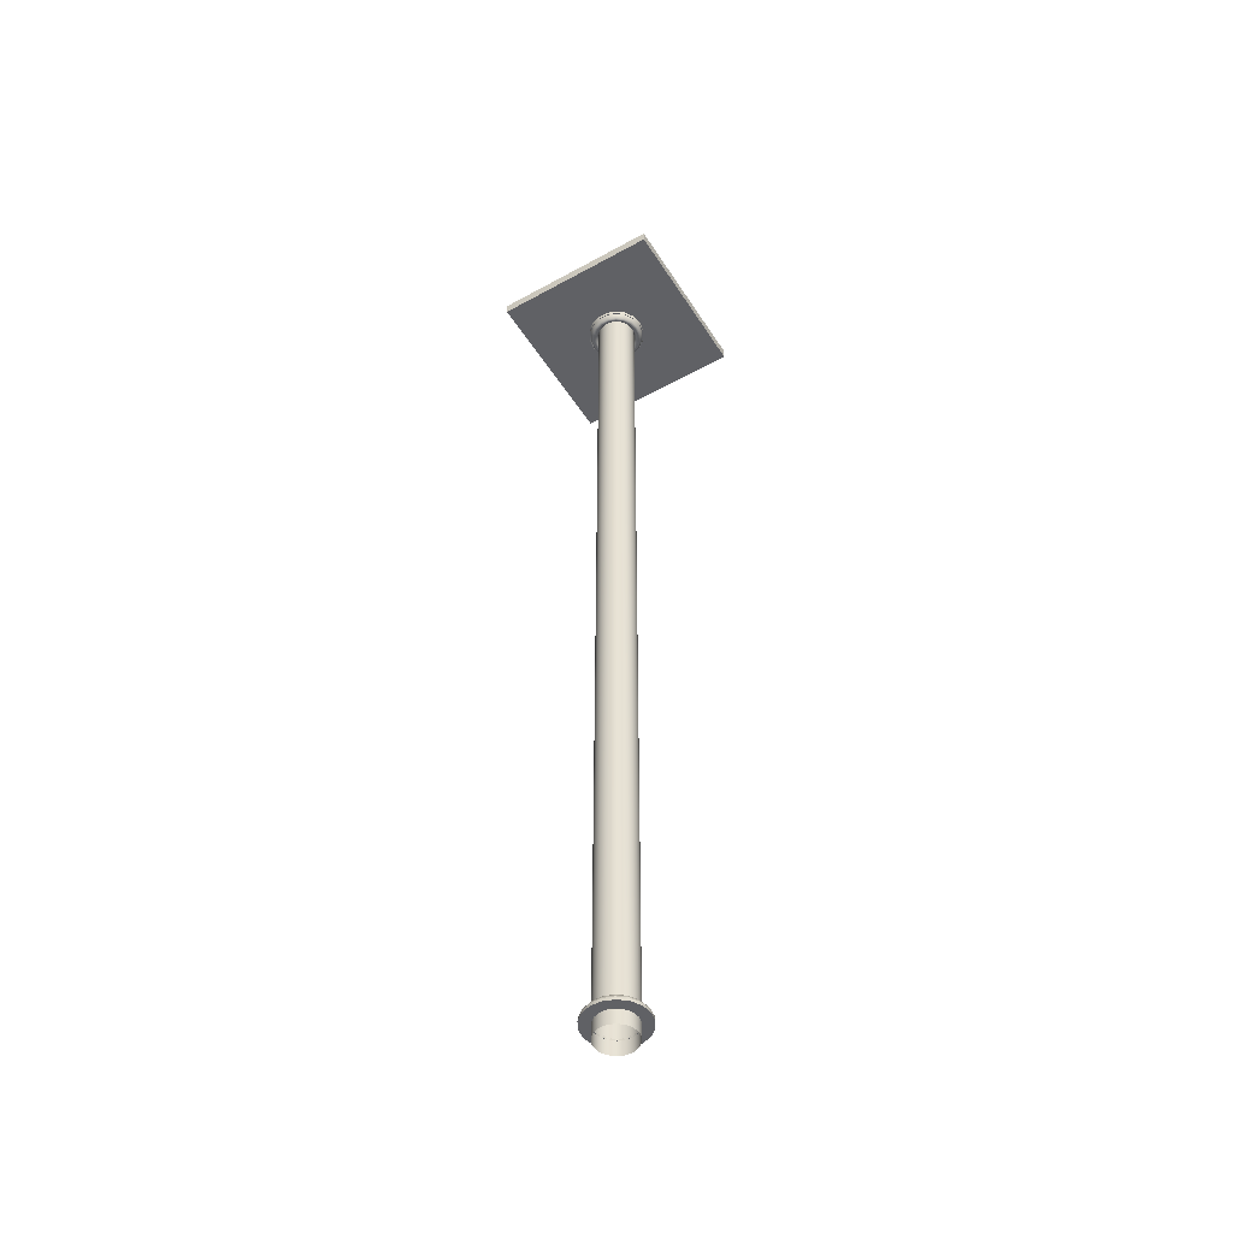
<metadata>
{"format":"obj","ext":"obj","renderer":"f3d","projection":"perspective","resolution":1024,"background":"white","views":[{"elev":-49.5,"azim":-148.7,"up":"+Y"}]}
</metadata>
<code>
g default
v -0.8711 9.922 -0.8585
v -0.8711 9.922 -0.7126
v -0.8711 9.963 -0.8585
v -0.8711 9.963 -0.7126
v 0.8711 9.963 -0.8585
v 0.8711 9.963 -0.7126
v 0.8711 9.922 -0.8585
v 0.8711 9.922 -0.7126
v -0.8711 9.927 -0.8711
v -0.8711 9.927 0.8711
v 0.8711 9.927 -0.8711
v 0.8711 9.927 0.8711
v -0.8711 9.922 0.5428
v -0.8711 9.922 0.6886
v -0.8711 9.963 0.5428
v -0.8711 9.963 0.6886
v 0.8711 9.963 0.5428
v 0.8711 9.963 0.6886
v 0.8711 9.922 0.5428
v 0.8711 9.922 0.6886
v -0.8711 9.922 0.3599
v -0.8711 9.922 0.5058
v -0.8711 9.963 0.3599
v -0.8711 9.963 0.5058
v 0.8711 9.963 0.3599
v 0.8711 9.963 0.5058
v 0.8711 9.922 0.3599
v 0.8711 9.922 0.5058
v -0.8711 9.922 0.7067
v -0.8711 9.922 0.8526
v -0.8711 9.963 0.7067
v -0.8711 9.963 0.8526
v 0.8711 9.963 0.7067
v 0.8711 9.963 0.8526
v 0.8711 9.922 0.7067
v 0.8711 9.922 0.8526
v -0.8711 9.922 0.1802
v -0.8711 9.922 0.3261
v -0.8711 9.963 0.1802
v -0.8711 9.963 0.3261
v 0.8711 9.963 0.1802
v 0.8711 9.963 0.3261
v 0.8711 9.922 0.1802
v 0.8711 9.922 0.3261
v -0.8711 9.922 0.01112
v -0.8711 9.922 0.157
v -0.8711 9.963 0.01112
v -0.8711 9.963 0.157
v 0.8711 9.963 0.01112
v 0.8711 9.963 0.157
v 0.8711 9.922 0.01112
v 0.8711 9.922 0.157
v -0.8711 9.922 -0.1728
v -0.8711 9.922 -0.0269
v -0.8711 9.963 -0.1728
v -0.8711 9.963 -0.0269
v 0.8711 9.963 -0.1728
v 0.8711 9.963 -0.0269
v 0.8711 9.922 -0.1728
v 0.8711 9.922 -0.0269
v -0.8711 9.922 -0.3518
v -0.8711 9.922 -0.2059
v -0.8711 9.963 -0.3518
v -0.8711 9.963 -0.2059
v 0.8711 9.963 -0.3518
v 0.8711 9.963 -0.2059
v 0.8711 9.922 -0.3518
v 0.8711 9.922 -0.2059
v -0.8711 9.922 -0.5293
v -0.8711 9.922 -0.3834
v -0.8711 9.963 -0.5293
v -0.8711 9.963 -0.3834
v 0.8711 9.963 -0.5293
v 0.8711 9.963 -0.3834
v 0.8711 9.922 -0.5293
v 0.8711 9.922 -0.3834
v -0.8711 9.922 -0.694
v -0.8711 9.922 -0.5481
v -0.8711 9.963 -0.694
v -0.8711 9.963 -0.5481
v 0.8711 9.963 -0.694
v 0.8711 9.963 -0.5481
v 0.8711 9.922 -0.694
v 0.8711 9.922 -0.5481
v -0.8788 9.927 -0.8788
v -0.8788 9.927 0.8788
v 0.8788 9.927 0.8788
v 0.8788 9.927 -0.8788
v -0.8788 9.974 -0.8788
v -0.8788 9.974 0.8788
v 0.8788 9.974 0.8788
v 0.8788 9.974 -0.8788
v -0.8998 9.974 -0.8998
v -0.8998 9.974 0.8998
v 0.8998 9.974 0.8998
v 0.8998 9.974 -0.8998
v -0.8998 9.851 -0.8998
v -0.8998 9.851 0.8998
v 0.8998 9.851 0.8998
v 0.8998 9.851 -0.8998
v 0.1876 9.851 0.06827
v 0.1529 9.851 0.1283
v 0.0998 9.851 0.1729
v 0.03466 9.851 0.1966
v -0.03466 9.851 0.1966
v -0.0998 9.851 0.1729
v -0.1529 9.851 0.1283
v -0.1876 9.851 0.06827
v -0.1996 9.851 0
v -0.1876 9.851 -0.06827
v -0.1529 9.851 -0.1283
v -0.0998 9.851 -0.1729
v -0.03466 9.851 -0.1966
v 0.03466 9.851 -0.1966
v 0.0998 9.851 -0.1729
v 0.1529 9.851 -0.1283
v 0.1876 9.851 -0.06827
v 0.1996 9.851 -0
v 0.1908 9.821 0.06943
v 0.1555 9.821 0.1305
v 0.1015 9.821 0.1758
v 0.03525 9.821 0.1999
v -0.03525 9.821 0.1999
v -0.1015 9.821 0.1758
v -0.1555 9.821 0.1305
v -0.1908 9.821 0.06943
v -0.203 9.821 0
v -0.1908 9.821 -0.06943
v -0.1555 9.821 -0.1305
v -0.1015 9.821 -0.1758
v -0.03525 9.821 -0.1999
v 0.03525 9.821 -0.1999
v 0.1015 9.821 -0.1758
v 0.1555 9.821 -0.1305
v 0.1908 9.821 -0.06943
v 0.203 9.821 0
v 0.1989 9.794 0.0724
v 0.1622 9.794 0.1361
v 0.1058 9.794 0.1833
v 0.03676 9.794 0.2085
v -0.03676 9.794 0.2085
v -0.1058 9.794 0.1833
v -0.1622 9.794 0.1361
v -0.1989 9.794 0.0724
v -0.2117 9.794 0
v -0.1989 9.794 -0.0724
v -0.1622 9.794 -0.1361
v -0.1058 9.794 -0.1833
v -0.03676 9.794 -0.2085
v 0.03676 9.794 -0.2085
v 0.1058 9.794 -0.1833
v 0.1622 9.794 -0.1361
v 0.1989 9.794 -0.0724
v 0.2117 9.794 0
v 0.2114 9.774 0.07695
v 0.1724 9.774 0.1446
v 0.1125 9.774 0.1949
v 0.03907 9.774 0.2216
v -0.03907 9.774 0.2216
v -0.1125 9.774 0.1949
v -0.1724 9.774 0.1446
v -0.2114 9.774 0.07695
v -0.225 9.774 0
v -0.2114 9.774 -0.07695
v -0.1724 9.774 -0.1446
v -0.1125 9.774 -0.1949
v -0.03907 9.774 -0.2216
v 0.03907 9.774 -0.2216
v 0.1125 9.774 -0.1949
v 0.1724 9.774 -0.1446
v 0.2114 9.774 -0.07695
v 0.225 9.774 0
v 0.2268 9.763 0.08253
v 0.1849 9.763 0.1551
v 0.1207 9.763 0.209
v 0.0419 9.763 0.2377
v -0.0419 9.763 0.2377
v -0.1207 9.763 0.209
v -0.1849 9.763 0.1551
v -0.2268 9.763 0.08254
v -0.2413 9.763 0
v -0.2268 9.763 -0.08253
v -0.1849 9.763 -0.1551
v -0.1207 9.763 -0.209
v -0.0419 9.763 -0.2377
v 0.0419 9.763 -0.2377
v 0.1207 9.763 -0.209
v 0.1849 9.763 -0.1551
v 0.2268 9.763 -0.08253
v 0.2413 9.763 0
v 0.2431 9.763 0.08847
v 0.1982 9.763 0.1663
v 0.1293 9.763 0.224
v 0.04492 9.763 0.2548
v -0.04492 9.763 0.2548
v -0.1293 9.763 0.224
v -0.1982 9.763 0.1663
v -0.2431 9.763 0.08847
v -0.2587 9.763 0
v -0.2431 9.763 -0.08847
v -0.1982 9.763 -0.1663
v -0.1293 9.763 -0.224
v -0.04492 9.763 -0.2548
v 0.04492 9.763 -0.2548
v 0.1293 9.763 -0.224
v 0.1982 9.763 -0.1663
v 0.2431 9.763 -0.08847
v 0.2587 9.763 0
v 0.2584 9.774 0.09405
v 0.2107 9.774 0.1768
v 0.1375 9.774 0.2382
v 0.04775 9.774 0.2708
v -0.04775 9.774 0.2708
v -0.1375 9.774 0.2382
v -0.2107 9.774 0.1768
v -0.2584 9.774 0.09406
v -0.275 9.774 0
v -0.2584 9.774 -0.09405
v -0.2107 9.774 -0.1768
v -0.1375 9.774 -0.2382
v -0.04775 9.774 -0.2708
v 0.04775 9.774 -0.2708
v 0.1375 9.774 -0.2382
v 0.2107 9.774 -0.1768
v 0.2584 9.774 -0.09406
v 0.275 9.774 0
v 0.2709 9.794 0.0986
v 0.2209 9.794 0.1853
v 0.1442 9.794 0.2497
v 0.05006 9.794 0.2839
v -0.05006 9.794 0.2839
v -0.1442 9.794 0.2497
v -0.2209 9.794 0.1853
v -0.2709 9.794 0.0986
v -0.2883 9.794 0
v -0.2709 9.794 -0.0986
v -0.2209 9.794 -0.1853
v -0.1442 9.794 -0.2497
v -0.05006 9.794 -0.2839
v 0.05006 9.794 -0.2839
v 0.1442 9.794 -0.2497
v 0.2209 9.794 -0.1853
v 0.2709 9.794 -0.0986
v 0.2883 9.794 0
v 0.2791 9.821 0.1016
v 0.2275 9.821 0.1909
v 0.1485 9.821 0.2572
v 0.05157 9.821 0.2925
v -0.05157 9.821 0.2925
v -0.1485 9.821 0.2572
v -0.2275 9.821 0.1909
v -0.2791 9.821 0.1016
v -0.297 9.821 0
v -0.2791 9.821 -0.1016
v -0.2275 9.821 -0.1909
v -0.1485 9.821 -0.2572
v -0.05157 9.821 -0.2925
v 0.05157 9.821 -0.2925
v 0.1485 9.821 -0.2572
v 0.2275 9.821 -0.1909
v 0.2791 9.821 -0.1016
v 0.297 9.821 0
v 0.2878 9.818 0.1047
v 0.2346 9.818 0.1969
v 0.2906 9.851 0.1058
v 0.2369 9.851 0.1988
v 0.1531 9.818 0.2652
v 0.1546 9.851 0.2678
v 0.05318 9.818 0.3016
v 0.05371 9.851 0.3046
v -0.05318 9.818 0.3016
v -0.05371 9.851 0.3046
v -0.1531 9.818 0.2652
v -0.1546 9.851 0.2678
v -0.2346 9.818 0.1969
v -0.2369 9.851 0.1988
v -0.2878 9.818 0.1047
v -0.2906 9.851 0.1058
v -0.3063 9.818 0
v -0.3093 9.851 0
v -0.2878 9.818 -0.1047
v -0.2906 9.851 -0.1058
v -0.2346 9.818 -0.1969
v -0.2369 9.851 -0.1988
v -0.1531 9.818 -0.2652
v -0.1546 9.851 -0.2678
v -0.05318 9.818 -0.3016
v -0.05371 9.851 -0.3046
v 0.05318 9.818 -0.3016
v 0.05371 9.851 -0.3046
v 0.1531 9.818 -0.2652
v 0.1546 9.851 -0.2678
v 0.2346 9.818 -0.1969
v 0.2369 9.851 -0.1988
v 0.2878 9.818 -0.1047
v 0.2906 9.851 -0.1058
v 0.3063 9.818 -0
v 0.3093 9.851 -0
v 0.1932 -0.1487 -0.05176
v 0.1732 -0.1487 -0.1
v 0.1414 -0.1487 -0.1414
v 0.1 -0.1487 -0.1732
v 0.05176 -0.1487 -0.1932
v 0 -0.1487 -0.2
v -0.05176 -0.1487 -0.1932
v -0.1 -0.1487 -0.1732
v -0.1414 -0.1487 -0.1414
v -0.1732 -0.1487 -0.1
v -0.1932 -0.1487 -0.05176
v -0.2 -0.1487 -0
v -0.1932 -0.1487 0.05176
v -0.1732 -0.1487 0.1
v -0.1414 -0.1487 0.1414
v -0.1 -0.1487 0.1732
v -0.05176 -0.1487 0.1932
v -0 -0.1487 0.2
v 0.05176 -0.1487 0.1932
v 0.1 -0.1487 0.1732
v 0.1414 -0.1487 0.1414
v 0.1732 -0.1487 0.1
v 0.1932 -0.1487 0.05176
v 0.2 -0.1487 0
v 0.1932 9.851 -0.05176
v 0.1732 9.851 -0.1
v 0.1414 9.851 -0.1414
v 0.1 9.851 -0.1732
v 0.05176 9.851 -0.1932
v 0 9.851 -0.2
v -0.05176 9.851 -0.1932
v -0.1 9.851 -0.1732
v -0.1414 9.851 -0.1414
v -0.1732 9.851 -0.1
v -0.1932 9.851 -0.05176
v -0.2 9.851 -0
v -0.1932 9.851 0.05176
v -0.1732 9.851 0.1
v -0.1414 9.851 0.1414
v -0.1 9.851 0.1732
v -0.05176 9.851 0.1932
v -0 9.851 0.2
v 0.05176 9.851 0.1932
v 0.1 9.851 0.1732
v 0.1414 9.851 0.1414
v 0.1732 9.851 0.1
v 0.1932 9.851 0.05176
v 0.2 9.851 0
g WoodFloor_Low1:pCube14
f 3 4 6 5
f 2 8 6 4
f 7 1 3 5
f 9 10 12 11
f 15 16 18 17
f 14 20 18 16
f 19 13 15 17
f 23 24 26 25
f 22 28 26 24
f 27 21 23 25
f 31 32 34 33
f 30 36 34 32
f 35 29 31 33
f 39 40 42 41
f 38 44 42 40
f 43 37 39 41
f 47 48 50 49
f 46 52 50 48
f 51 45 47 49
f 55 56 58 57
f 54 60 58 56
f 59 53 55 57
f 63 64 66 65
f 62 68 66 64
f 67 61 63 65
f 71 72 74 73
f 70 76 74 72
f 75 69 71 73
f 79 80 82 81
f 78 84 82 80
f 83 77 79 81
f 10 9 85 86
f 12 10 86 87
f 11 12 87 88
f 9 11 88 85
f 86 85 89 90
f 87 86 90 91
f 88 87 91 92
f 85 88 92 89
f 90 89 93 94
f 91 90 94 95
f 92 91 95 96
f 89 92 96 93
f 94 93 97 98
f 95 94 98 99
f 96 95 99 100
f 93 96 100 97
f 98 97 100 99
f 102 101 119 120
f 103 102 120 121
f 104 103 121 122
f 105 104 122 123
f 106 105 123 124
f 107 106 124 125
f 108 107 125 126
f 109 108 126 127
f 110 109 127 128
f 111 110 128 129
f 112 111 129 130
f 113 112 130 131
f 114 113 131 132
f 115 114 132 133
f 116 115 133 134
f 117 116 134 135
f 118 117 135 136
f 101 118 136 119
f 120 119 137 138
f 121 120 138 139
f 122 121 139 140
f 123 122 140 141
f 124 123 141 142
f 125 124 142 143
f 126 125 143 144
f 127 126 144 145
f 128 127 145 146
f 129 128 146 147
f 130 129 147 148
f 131 130 148 149
f 132 131 149 150
f 133 132 150 151
f 134 133 151 152
f 135 134 152 153
f 136 135 153 154
f 119 136 154 137
f 138 137 155 156
f 139 138 156 157
f 140 139 157 158
f 141 140 158 159
f 142 141 159 160
f 143 142 160 161
f 144 143 161 162
f 145 144 162 163
f 146 145 163 164
f 147 146 164 165
f 148 147 165 166
f 149 148 166 167
f 150 149 167 168
f 151 150 168 169
f 152 151 169 170
f 153 152 170 171
f 154 153 171 172
f 137 154 172 155
f 156 155 173 174
f 157 156 174 175
f 158 157 175 176
f 159 158 176 177
f 160 159 177 178
f 161 160 178 179
f 162 161 179 180
f 163 162 180 181
f 164 163 181 182
f 165 164 182 183
f 166 165 183 184
f 167 166 184 185
f 168 167 185 186
f 169 168 186 187
f 170 169 187 188
f 171 170 188 189
f 172 171 189 190
f 155 172 190 173
f 174 173 191 192
f 175 174 192 193
f 176 175 193 194
f 177 176 194 195
f 178 177 195 196
f 179 178 196 197
f 180 179 197 198
f 181 180 198 199
f 182 181 199 200
f 183 182 200 201
f 184 183 201 202
f 185 184 202 203
f 186 185 203 204
f 187 186 204 205
f 188 187 205 206
f 189 188 206 207
f 190 189 207 208
f 173 190 208 191
f 192 191 209 210
f 193 192 210 211
f 194 193 211 212
f 195 194 212 213
f 196 195 213 214
f 197 196 214 215
f 198 197 215 216
f 199 198 216 217
f 200 199 217 218
f 201 200 218 219
f 202 201 219 220
f 203 202 220 221
f 204 203 221 222
f 205 204 222 223
f 206 205 223 224
f 207 206 224 225
f 208 207 225 226
f 191 208 226 209
f 210 209 227 228
f 211 210 228 229
f 212 211 229 230
f 213 212 230 231
f 214 213 231 232
f 215 214 232 233
f 216 215 233 234
f 217 216 234 235
f 218 217 235 236
f 219 218 236 237
f 220 219 237 238
f 221 220 238 239
f 222 221 239 240
f 223 222 240 241
f 224 223 241 242
f 225 224 242 243
f 226 225 243 244
f 209 226 244 227
f 228 227 245 246
f 229 228 246 247
f 230 229 247 248
f 231 230 248 249
f 232 231 249 250
f 233 232 250 251
f 234 233 251 252
f 235 234 252 253
f 236 235 253 254
f 237 236 254 255
f 238 237 255 256
f 239 238 256 257
f 240 239 257 258
f 241 240 258 259
f 242 241 259 260
f 243 242 260 261
f 244 243 261 262
f 227 244 262 245
f 264 263 265 266
f 267 264 266 268
f 269 267 268 270
f 271 269 270 272
f 273 271 272 274
f 275 273 274 276
f 277 275 276 278
f 279 277 278 280
f 281 279 280 282
f 283 281 282 284
f 285 283 284 286
f 287 285 286 288
f 289 287 288 290
f 291 289 290 292
f 293 291 292 294
f 295 293 294 296
f 297 295 296 298
f 263 297 298 265
f 246 245 263 264
f 247 246 264 267
f 248 247 267 269
f 249 248 269 271
f 250 249 271 273
f 251 250 273 275
f 252 251 275 277
f 253 252 277 279
f 254 253 279 281
f 255 254 281 283
f 256 255 283 285
f 257 256 285 287
f 258 257 287 289
f 259 258 289 291
f 260 259 291 293
f 261 260 293 295
f 262 261 295 297
f 245 262 297 263
f 266 265 101 102
f 268 266 102 103
f 270 268 103 104
f 272 270 104 105
f 274 272 105 106
f 276 274 106 107
f 278 276 107 108
f 280 278 108 109
f 282 280 109 110
f 284 282 110 111
f 286 284 111 112
f 288 286 112 113
f 290 288 113 114
f 292 290 114 115
f 294 292 115 116
f 296 294 116 117
f 298 296 117 118
f 265 298 118 101
f 299 300 324 323
f 300 301 325 324
f 301 302 326 325
f 302 303 327 326
f 303 304 328 327
f 304 305 329 328
f 305 306 330 329
f 306 307 331 330
f 307 308 332 331
f 308 309 333 332
f 309 310 334 333
f 310 311 335 334
f 311 312 336 335
f 312 313 337 336
f 313 314 338 337
f 314 315 339 338
f 315 316 340 339
f 316 317 341 340
f 317 318 342 341
f 318 319 343 342
f 319 320 344 343
f 320 321 345 344
f 321 322 346 345
f 322 299 323 346
g default
v 0.1876 0 -0.06827
v 0.1529 0 -0.1283
v 0.0998 0 -0.1729
v 0.03466 0 -0.1966
v -0.03466 0 -0.1966
v -0.0998 0 -0.1729
v -0.1529 0 -0.1283
v -0.1876 0 -0.06827
v -0.1996 0 -0
v -0.1876 0 0.06827
v -0.1529 0 0.1283
v -0.0998 0 0.1729
v -0.03466 0 0.1966
v 0.03466 0 0.1966
v 0.0998 0 0.1729
v 0.1529 0 0.1283
v 0.1876 0 0.06827
v 0.1996 0 0
v 0.1908 0.03068 -0.06943
v 0.1555 0.03068 -0.1305
v 0.1015 0.03068 -0.1758
v 0.03525 0.03068 -0.1999
v -0.03525 0.03068 -0.1999
v -0.1015 0.03068 -0.1758
v -0.1555 0.03068 -0.1305
v -0.1908 0.03068 -0.06943
v -0.203 0.03068 -0
v -0.1908 0.03068 0.06943
v -0.1555 0.03068 0.1305
v -0.1015 0.03068 0.1758
v -0.03525 0.03068 0.1999
v 0.03525 0.03068 0.1999
v 0.1015 0.03068 0.1758
v 0.1555 0.03068 0.1305
v 0.1908 0.03068 0.06943
v 0.203 0.03068 0
v 0.1989 0.05766 -0.0724
v 0.1622 0.05766 -0.1361
v 0.1058 0.05766 -0.1833
v 0.03676 0.05766 -0.2085
v -0.03676 0.05766 -0.2085
v -0.1058 0.05766 -0.1833
v -0.1622 0.05766 -0.1361
v -0.1989 0.05766 -0.0724
v -0.2117 0.05766 -0
v -0.1989 0.05766 0.0724
v -0.1622 0.05766 0.1361
v -0.1058 0.05766 0.1833
v -0.03676 0.05766 0.2085
v 0.03676 0.05766 0.2085
v 0.1058 0.05766 0.1833
v 0.1622 0.05766 0.1361
v 0.1989 0.05766 0.0724
v 0.2117 0.05766 0
v 0.2114 0.07768 -0.07695
v 0.1724 0.07768 -0.1446
v 0.1125 0.07768 -0.1949
v 0.03907 0.07768 -0.2216
v -0.03907 0.07768 -0.2216
v -0.1125 0.07768 -0.1949
v -0.1724 0.07768 -0.1446
v -0.2114 0.07768 -0.07695
v -0.225 0.07768 -0
v -0.2114 0.07768 0.07695
v -0.1724 0.07768 0.1446
v -0.1125 0.07768 0.1949
v -0.03907 0.07768 0.2216
v 0.03907 0.07768 0.2216
v 0.1125 0.07768 0.1949
v 0.1724 0.07768 0.1446
v 0.2114 0.07768 0.07695
v 0.225 0.07768 0
v 0.2268 0.08834 -0.08253
v 0.1849 0.08834 -0.1551
v 0.1207 0.08834 -0.209
v 0.0419 0.08834 -0.2377
v -0.0419 0.08834 -0.2377
v -0.1207 0.08834 -0.209
v -0.1849 0.08834 -0.1551
v -0.2268 0.08834 -0.08254
v -0.2413 0.08834 -0
v -0.2268 0.08834 0.08253
v -0.1849 0.08834 0.1551
v -0.1207 0.08834 0.209
v -0.0419 0.08834 0.2377
v 0.0419 0.08834 0.2377
v 0.1207 0.08834 0.209
v 0.1849 0.08834 0.1551
v 0.2268 0.08834 0.08253
v 0.2413 0.08834 0
v 0.2431 0.08834 -0.08847
v 0.1982 0.08834 -0.1663
v 0.1293 0.08834 -0.224
v 0.04492 0.08834 -0.2548
v -0.04492 0.08834 -0.2548
v -0.1293 0.08834 -0.224
v -0.1982 0.08834 -0.1663
v -0.2431 0.08834 -0.08847
v -0.2587 0.08834 -0
v -0.2431 0.08834 0.08847
v -0.1982 0.08834 0.1663
v -0.1293 0.08834 0.224
v -0.04492 0.08834 0.2548
v 0.04492 0.08834 0.2548
v 0.1293 0.08834 0.224
v 0.1982 0.08834 0.1663
v 0.2431 0.08834 0.08847
v 0.2587 0.08834 0
v 0.2584 0.07768 -0.09405
v 0.2107 0.07768 -0.1768
v 0.1375 0.07768 -0.2382
v 0.04775 0.07768 -0.2708
v -0.04775 0.07768 -0.2708
v -0.1375 0.07768 -0.2382
v -0.2107 0.07768 -0.1768
v -0.2584 0.07768 -0.09406
v -0.275 0.07768 -0
v -0.2584 0.07768 0.09405
v -0.2107 0.07768 0.1768
v -0.1375 0.07768 0.2382
v -0.04775 0.07768 0.2708
v 0.04775 0.07768 0.2708
v 0.1375 0.07768 0.2382
v 0.2107 0.07768 0.1768
v 0.2584 0.07768 0.09406
v 0.275 0.07768 0
v 0.2709 0.05766 -0.0986
v 0.2209 0.05766 -0.1853
v 0.1442 0.05766 -0.2497
v 0.05006 0.05766 -0.2839
v -0.05006 0.05766 -0.2839
v -0.1442 0.05766 -0.2497
v -0.2209 0.05766 -0.1853
v -0.2709 0.05766 -0.0986
v -0.2883 0.05766 -0
v -0.2709 0.05766 0.0986
v -0.2209 0.05766 0.1853
v -0.1442 0.05766 0.2497
v -0.05006 0.05766 0.2839
v 0.05006 0.05766 0.2839
v 0.1442 0.05766 0.2497
v 0.2209 0.05766 0.1853
v 0.2709 0.05766 0.0986
v 0.2883 0.05766 0
v 0.2791 0.03068 -0.1016
v 0.2275 0.03068 -0.1909
v 0.1485 0.03068 -0.2572
v 0.05157 0.03068 -0.2925
v -0.05157 0.03068 -0.2925
v -0.1485 0.03068 -0.2572
v -0.2275 0.03068 -0.1909
v -0.2791 0.03068 -0.1016
v -0.297 0.03068 -0
v -0.2791 0.03068 0.1016
v -0.2275 0.03068 0.1909
v -0.1485 0.03068 0.2572
v -0.05157 0.03068 0.2925
v 0.05157 0.03068 0.2925
v 0.1485 0.03068 0.2572
v 0.2275 0.03068 0.1909
v 0.2791 0.03068 0.1016
v 0.297 0.03068 0
v 0.2878 0.03361 -0.1047
v 0.2346 0.03361 -0.1969
v 0.2906 0 -0.1058
v 0.2369 0 -0.1988
v 0.1531 0.03361 -0.2652
v 0.1546 0 -0.2678
v 0.05318 0.03361 -0.3016
v 0.05371 0 -0.3046
v -0.05318 0.03361 -0.3016
v -0.05371 0 -0.3046
v -0.1531 0.03361 -0.2652
v -0.1546 0 -0.2678
v -0.2346 0.03361 -0.1969
v -0.2369 0 -0.1988
v -0.2878 0.03361 -0.1047
v -0.2906 0 -0.1058
v -0.3063 0.03361 -0
v -0.3093 0 -0
v -0.2878 0.03361 0.1047
v -0.2906 0 0.1058
v -0.2346 0.03361 0.1969
v -0.2369 0 0.1988
v -0.1531 0.03361 0.2652
v -0.1546 0 0.2678
v -0.05318 0.03361 0.3016
v -0.05371 0 0.3046
v 0.05318 0.03361 0.3016
v 0.05371 0 0.3046
v 0.1531 0.03361 0.2652
v 0.1546 0 0.2678
v 0.2346 0.03361 0.1969
v 0.2369 0 0.1988
v 0.2878 0.03361 0.1047
v 0.2906 0 0.1058
v 0.3063 0.03361 0
v 0.3093 0 0
g pTorus1
f 348 347 365 366
f 349 348 366 367
f 350 349 367 368
f 351 350 368 369
f 352 351 369 370
f 353 352 370 371
f 354 353 371 372
f 355 354 372 373
f 356 355 373 374
f 357 356 374 375
f 358 357 375 376
f 359 358 376 377
f 360 359 377 378
f 361 360 378 379
f 362 361 379 380
f 363 362 380 381
f 364 363 381 382
f 347 364 382 365
f 366 365 383 384
f 367 366 384 385
f 368 367 385 386
f 369 368 386 387
f 370 369 387 388
f 371 370 388 389
f 372 371 389 390
f 373 372 390 391
f 374 373 391 392
f 375 374 392 393
f 376 375 393 394
f 377 376 394 395
f 378 377 395 396
f 379 378 396 397
f 380 379 397 398
f 381 380 398 399
f 382 381 399 400
f 365 382 400 383
f 384 383 401 402
f 385 384 402 403
f 386 385 403 404
f 387 386 404 405
f 388 387 405 406
f 389 388 406 407
f 390 389 407 408
f 391 390 408 409
f 392 391 409 410
f 393 392 410 411
f 394 393 411 412
f 395 394 412 413
f 396 395 413 414
f 397 396 414 415
f 398 397 415 416
f 399 398 416 417
f 400 399 417 418
f 383 400 418 401
f 402 401 419 420
f 403 402 420 421
f 404 403 421 422
f 405 404 422 423
f 406 405 423 424
f 407 406 424 425
f 408 407 425 426
f 409 408 426 427
f 410 409 427 428
f 411 410 428 429
f 412 411 429 430
f 413 412 430 431
f 414 413 431 432
f 415 414 432 433
f 416 415 433 434
f 417 416 434 435
f 418 417 435 436
f 401 418 436 419
f 420 419 437 438
f 421 420 438 439
f 422 421 439 440
f 423 422 440 441
f 424 423 441 442
f 425 424 442 443
f 426 425 443 444
f 427 426 444 445
f 428 427 445 446
f 429 428 446 447
f 430 429 447 448
f 431 430 448 449
f 432 431 449 450
f 433 432 450 451
f 434 433 451 452
f 435 434 452 453
f 436 435 453 454
f 419 436 454 437
f 438 437 455 456
f 439 438 456 457
f 440 439 457 458
f 441 440 458 459
f 442 441 459 460
f 443 442 460 461
f 444 443 461 462
f 445 444 462 463
f 446 445 463 464
f 447 446 464 465
f 448 447 465 466
f 449 448 466 467
f 450 449 467 468
f 451 450 468 469
f 452 451 469 470
f 453 452 470 471
f 454 453 471 472
f 437 454 472 455
f 456 455 473 474
f 457 456 474 475
f 458 457 475 476
f 459 458 476 477
f 460 459 477 478
f 461 460 478 479
f 462 461 479 480
f 463 462 480 481
f 464 463 481 482
f 465 464 482 483
f 466 465 483 484
f 467 466 484 485
f 468 467 485 486
f 469 468 486 487
f 470 469 487 488
f 471 470 488 489
f 472 471 489 490
f 455 472 490 473
f 474 473 491 492
f 475 474 492 493
f 476 475 493 494
f 477 476 494 495
f 478 477 495 496
f 479 478 496 497
f 480 479 497 498
f 481 480 498 499
f 482 481 499 500
f 483 482 500 501
f 484 483 501 502
f 485 484 502 503
f 486 485 503 504
f 487 486 504 505
f 488 487 505 506
f 489 488 506 507
f 490 489 507 508
f 473 490 508 491
f 510 509 511 512
f 513 510 512 514
f 515 513 514 516
f 517 515 516 518
f 519 517 518 520
f 521 519 520 522
f 523 521 522 524
f 525 523 524 526
f 527 525 526 528
f 529 527 528 530
f 531 529 530 532
f 533 531 532 534
f 535 533 534 536
f 537 535 536 538
f 539 537 538 540
f 541 539 540 542
f 543 541 542 544
f 509 543 544 511
f 492 491 509 510
f 493 492 510 513
f 494 493 513 515
f 495 494 515 517
f 496 495 517 519
f 497 496 519 521
f 498 497 521 523
f 499 498 523 525
f 500 499 525 527
f 501 500 527 529
f 502 501 529 531
f 503 502 531 533
f 504 503 533 535
f 505 504 535 537
f 506 505 537 539
f 507 506 539 541
f 508 507 541 543
f 491 508 543 509
f 512 511 347 348
f 514 512 348 349
f 516 514 349 350
f 518 516 350 351
f 520 518 351 352
f 522 520 352 353
f 524 522 353 354
f 526 524 354 355
f 528 526 355 356
f 530 528 356 357
f 532 530 357 358
f 534 532 358 359
f 536 534 359 360
f 538 536 360 361
f 540 538 361 362
f 542 540 362 363
f 544 542 363 364
f 511 544 364 347

</code>
